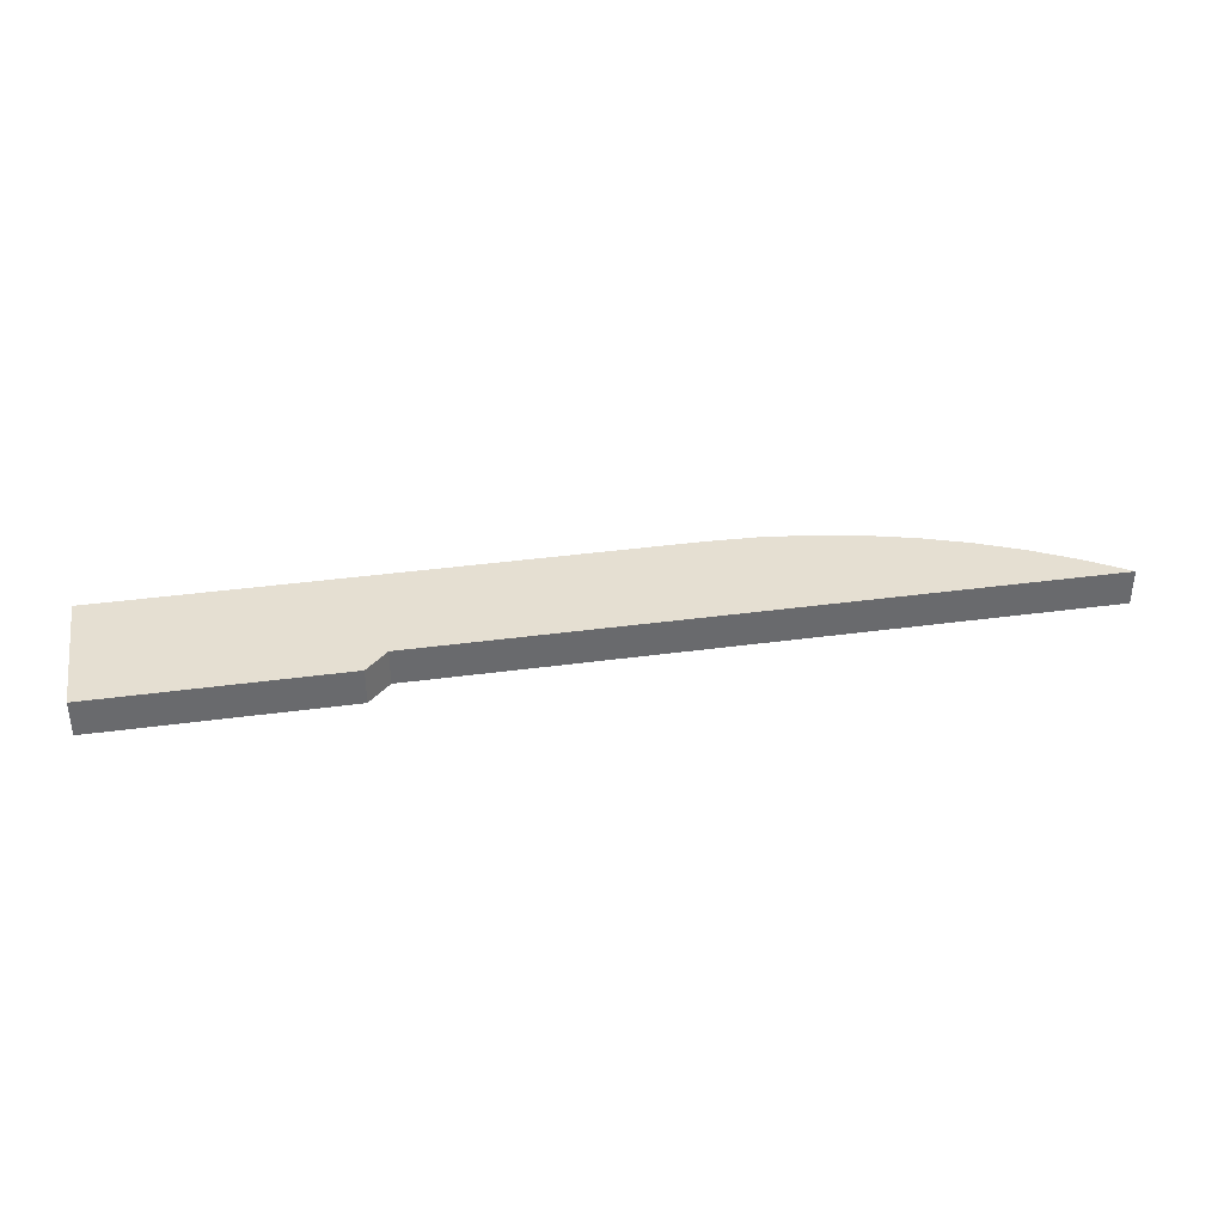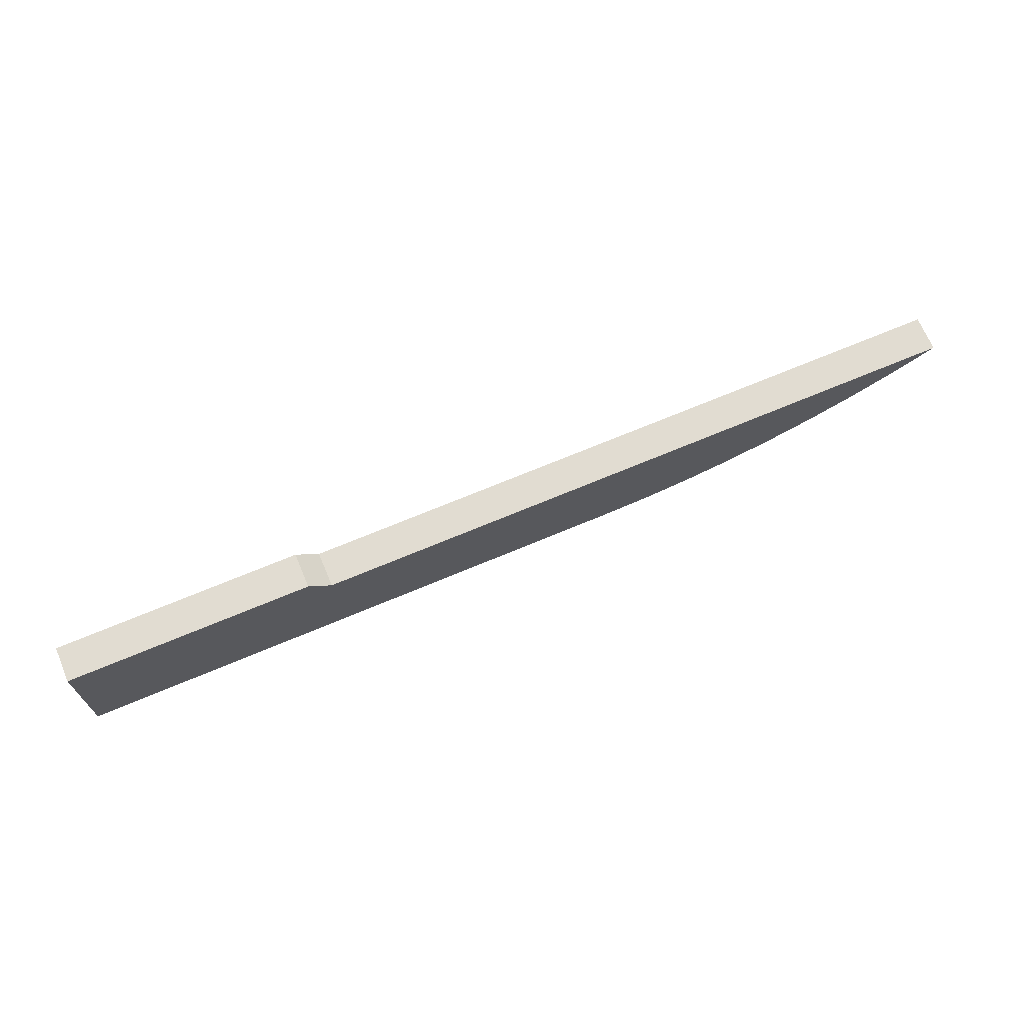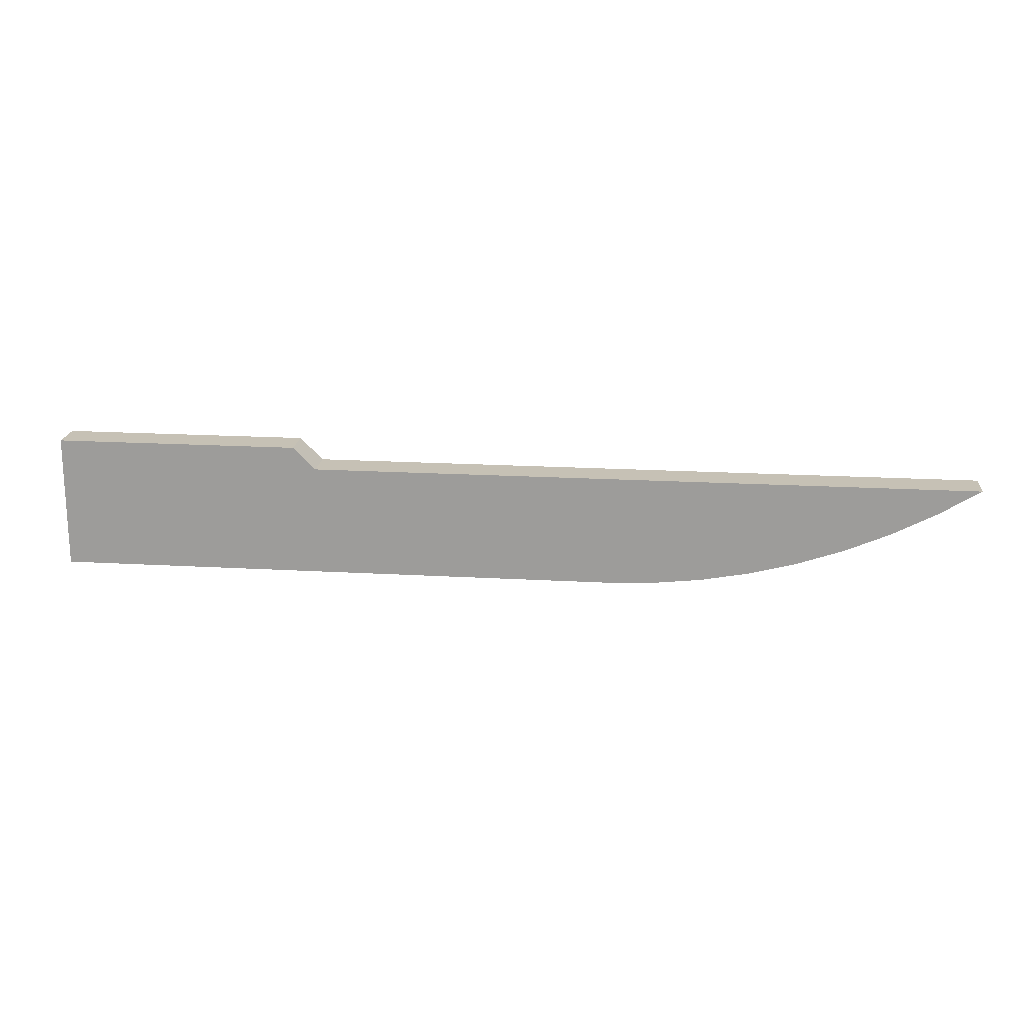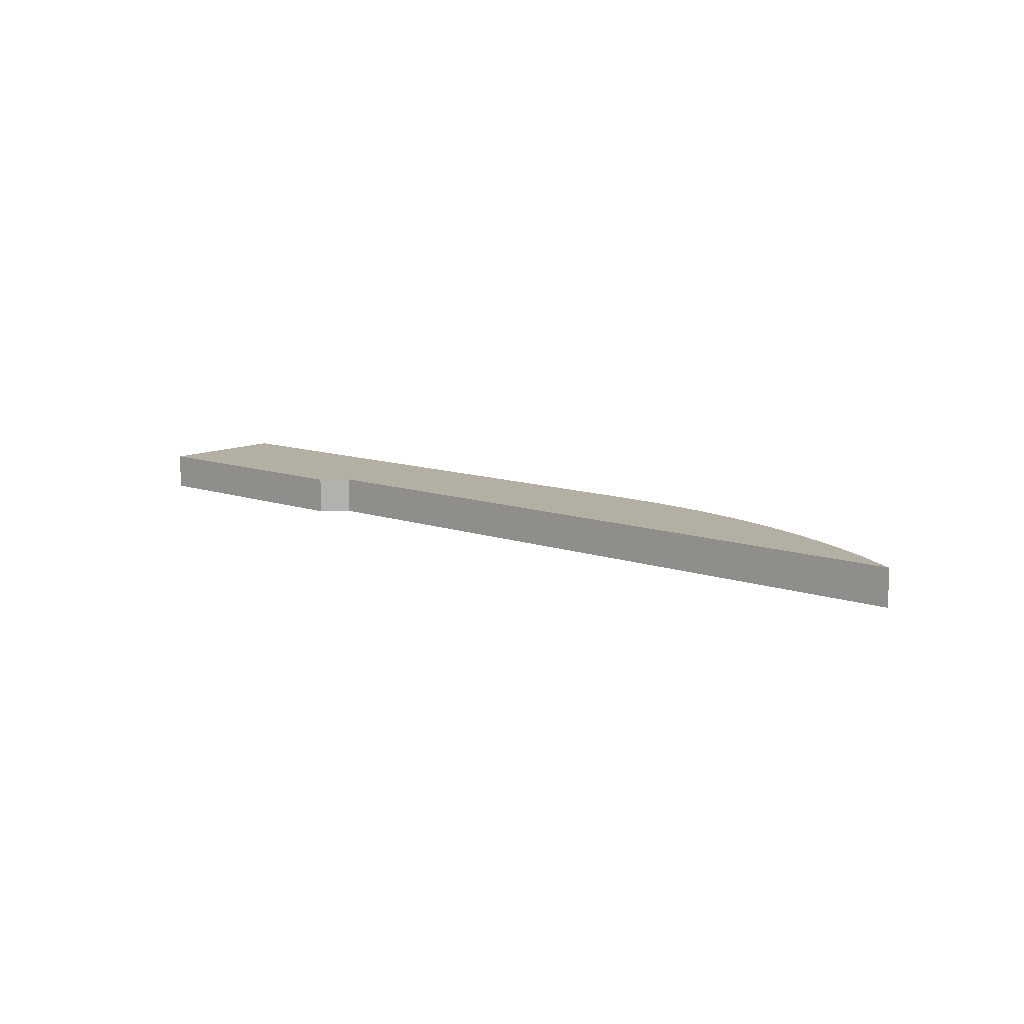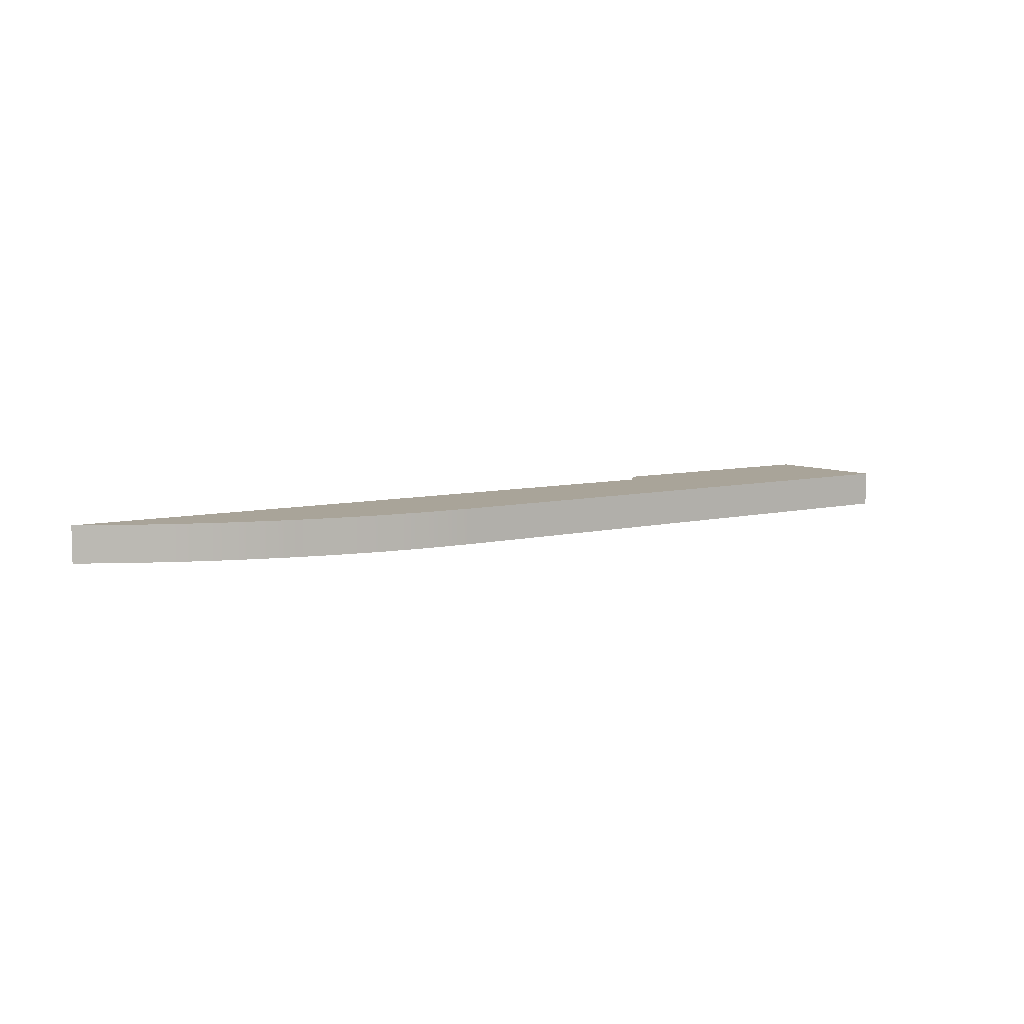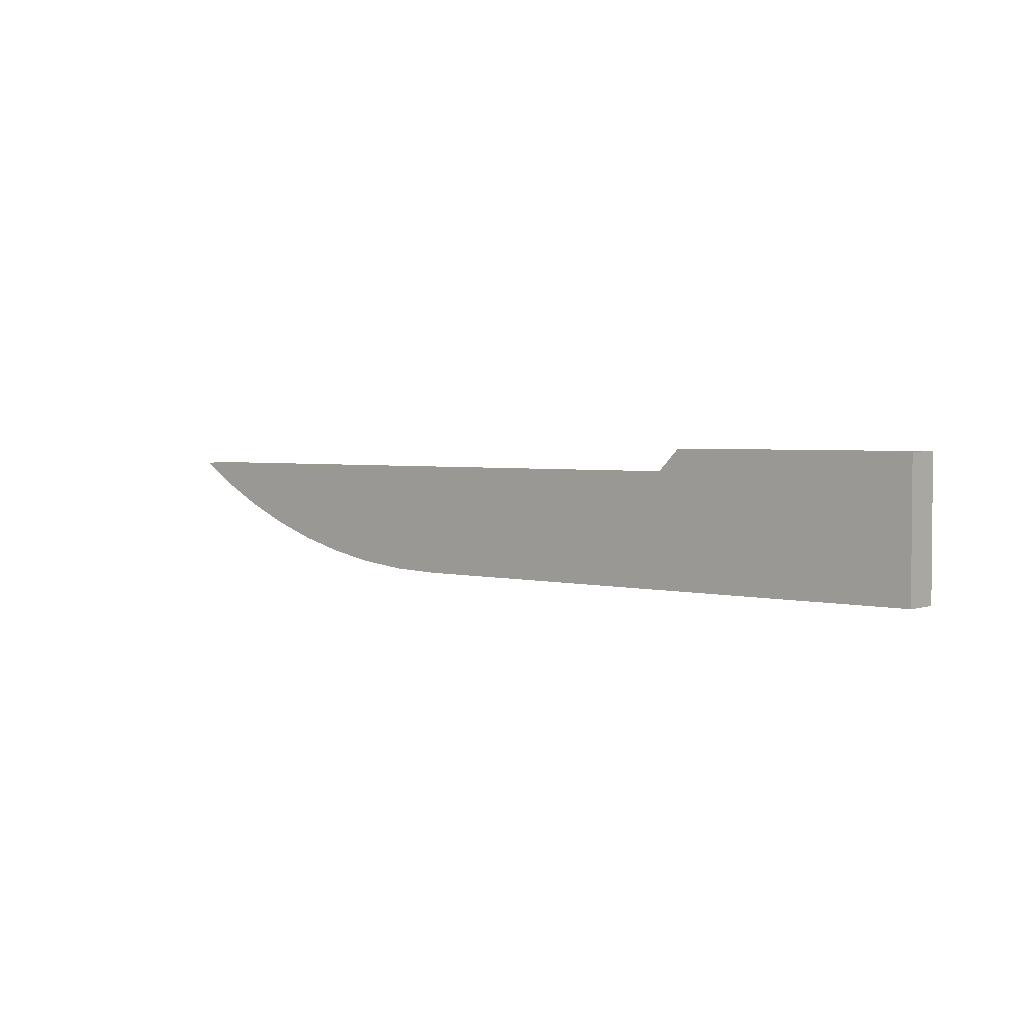
<metadata>
{"format":"obj","ext":"obj","renderer":"f3d","projection":"perspective","resolution":1024,"background":"white","views":[{"elev":37.4,"azim":-9.9,"up":"+Y"},{"elev":69.1,"azim":-22.9,"up":"+Z"},{"elev":18.7,"azim":6.3,"up":"+Z"},{"elev":11.2,"azim":40.6,"up":"+Y"},{"elev":7.3,"azim":144.3,"up":"+Y"},{"elev":2.8,"azim":-138.5,"up":"+Z"}]}
</metadata>
<code>
v 1.2 0 -0.1
v 4.2 0 -0.1
v 4.2 0.16 -0.1
v 1.2 0.16 -0.1
v 1.1 0 1.466e-16
v 1.2 0 -0.1
v 1.2 0.16 -0.1
v 1.1 0.16 1.527e-16
v 0 0 0
v 1.1 0 1.466e-16
v 1.1 0.16 1.527e-16
v 0 0.16 0
v -1.348e-33 0 -0.6
v 0 0 0
v 0 0.16 0
v 0 0.16 -0.6
v 2.542 0 -0.6
v -1.348e-33 0 -0.6
v 0 0.16 -0.6
v 2.542 0.16 -0.6
v 4.2 0 -0.1
v 4.013 0 -0.2146
v 3.818 0 -0.3152
v 3.615 0 -0.4012
v 3.408 0 -0.4723
v 3.195 0 -0.5279
v 2.979 0 -0.5679
v 2.761 0 -0.592
v 2.542 0 -0.6
v 2.542 0.16 -0.6
v 2.761 0.16 -0.592
v 2.979 0.16 -0.5679
v 3.195 0.16 -0.5279
v 3.408 0.16 -0.4723
v 3.615 0.16 -0.4012
v 3.818 0.16 -0.3152
v 4.013 0.16 -0.2146
v 4.2 0.16 -0.1
v 4.2 0.16 -0.1
v 4.013 0.16 -0.2146
v 3.818 0.16 -0.3152
v 3.615 0.16 -0.4012
v 3.408 0.16 -0.4723
v 3.195 0.16 -0.5279
v 2.979 0.16 -0.5679
v 2.761 0.16 -0.592
v 2.542 0.16 -0.6
v 0 0.16 -0.6
v 0 0.16 0
v 1.1 0.16 1.527e-16
v 1.2 0.16 -0.1
v 2.542 0 -0.6
v 2.761 0 -0.592
v 2.979 0 -0.5679
v 3.195 0 -0.5279
v 3.408 0 -0.4723
v 3.615 0 -0.4012
v 3.818 0 -0.3152
v 4.013 0 -0.2146
v 4.2 0 -0.1
v 1.2 0 -0.1
v 1.1 0 1.466e-16
v 0 0 0
v -1.348e-33 0 -0.6
g e611df26-e380-11ea-ad4f-54bf646e7e1f
f 1 2 4
f 4 2 3
g e6138cc8-e380-11ea-94e3-54bf646e7e1f
f 5 6 8
f 8 6 7
g e615136c-e380-11ea-a767-54bf646e7e1f
f 9 10 12
f 12 10 11
g e6169a06-e380-11ea-aa9a-54bf646e7e1f
f 13 14 16
f 16 14 15
g e61847ac-e380-11ea-8242-54bf646e7e1f
f 17 18 20
f 20 18 19
g e6205e18-e380-11ea-ad93-54bf646e7e1f
f 38 21 37
f 37 21 22
f 37 22 36
f 36 22 23
f 36 23 35
f 35 23 24
f 35 24 34
f 34 24 25
f 34 25 33
f 33 25 26
f 33 26 32
f 32 26 27
f 32 27 31
f 31 27 28
f 31 28 30
f 30 28 29
g e62280e8-e380-11ea-95e1-54bf646e7e1f
f 39 40 51
f 51 40 41
f 51 41 42
f 42 43 51
f 51 43 44
f 51 44 45
f 45 46 51
f 51 46 47
f 51 47 48
f 48 49 51
f 51 49 50
g e6247cb8-e380-11ea-aa06-54bf646e7e1f
f 64 52 61
f 61 52 53
f 61 53 54
f 54 55 61
f 61 55 56
f 61 56 57
f 57 58 61
f 61 58 59
f 61 59 60
f 62 63 61
f 61 63 64

</code>
